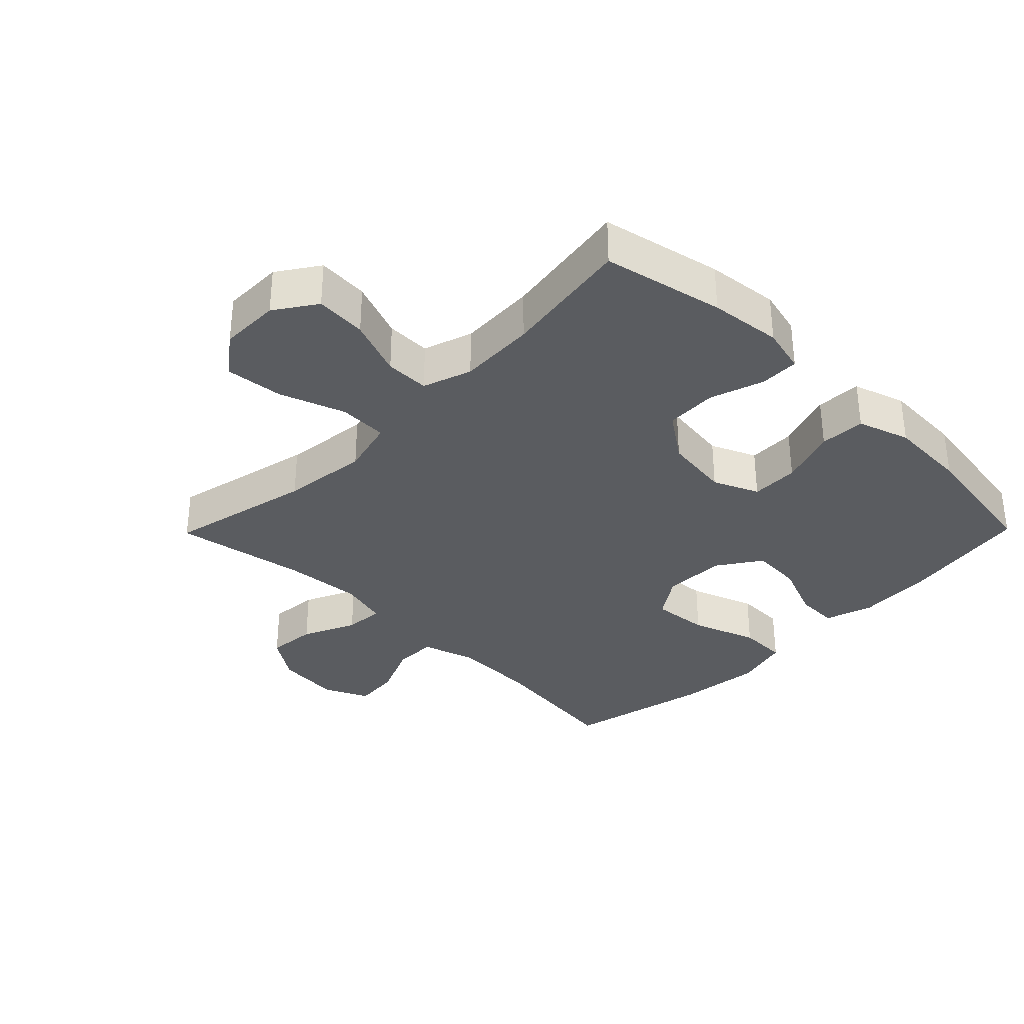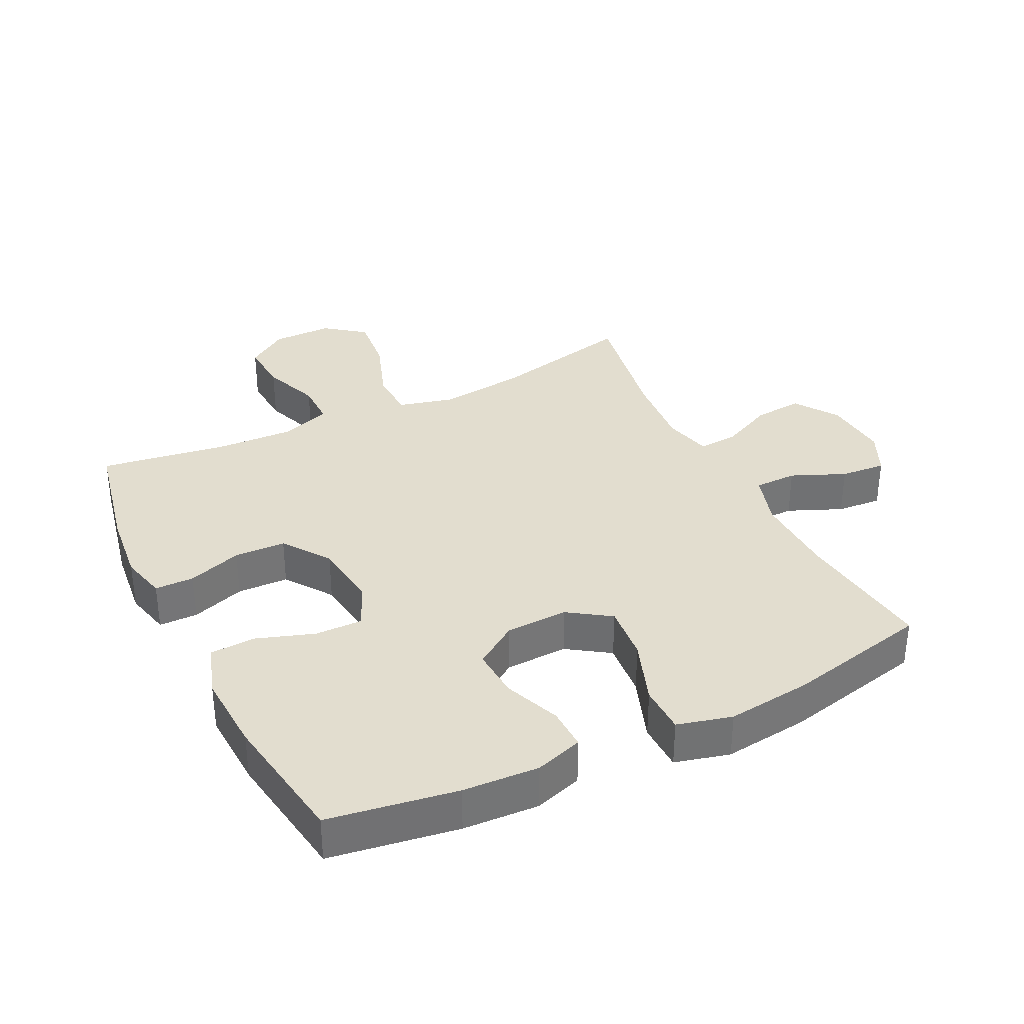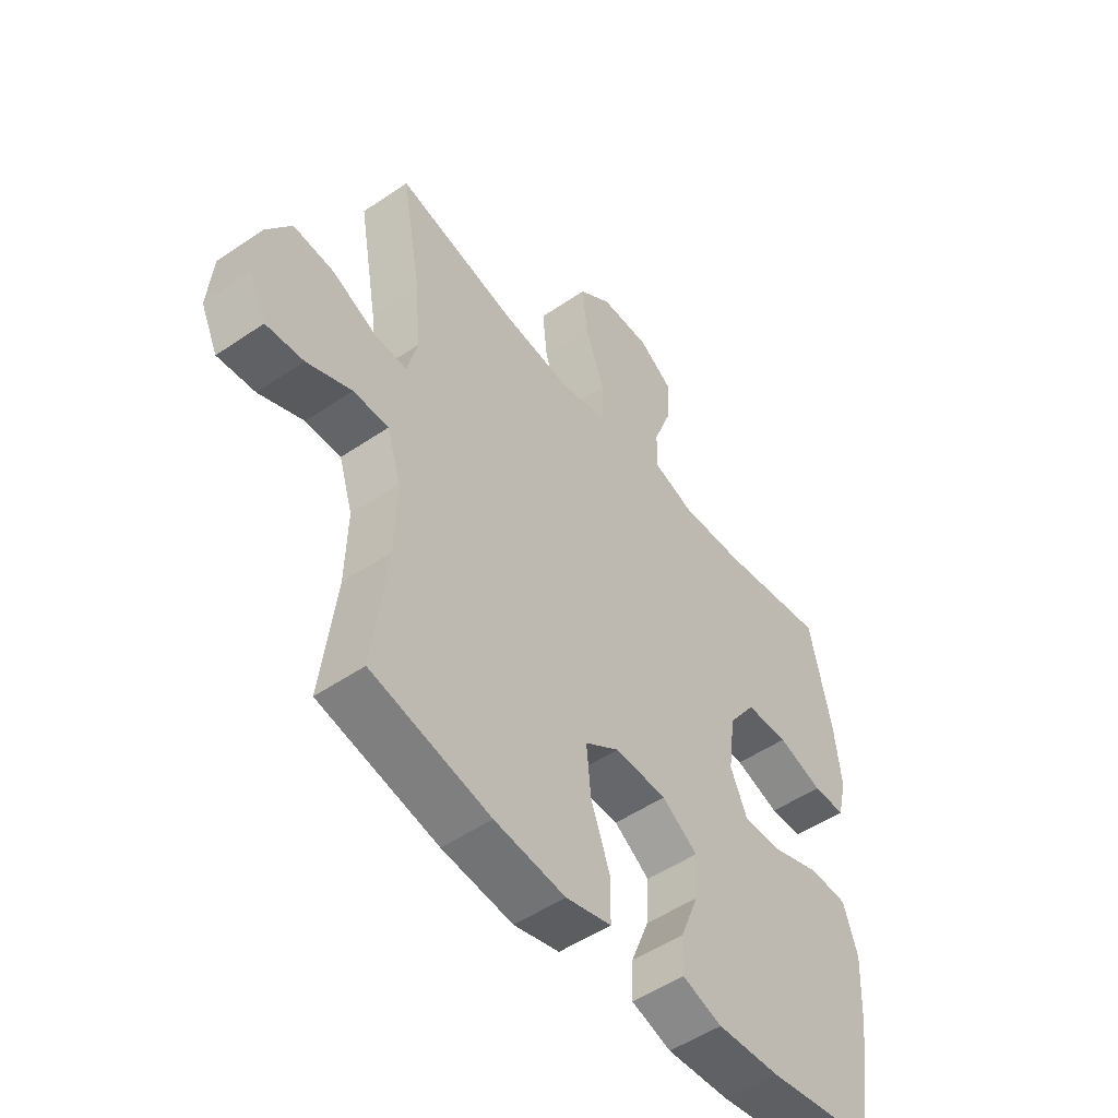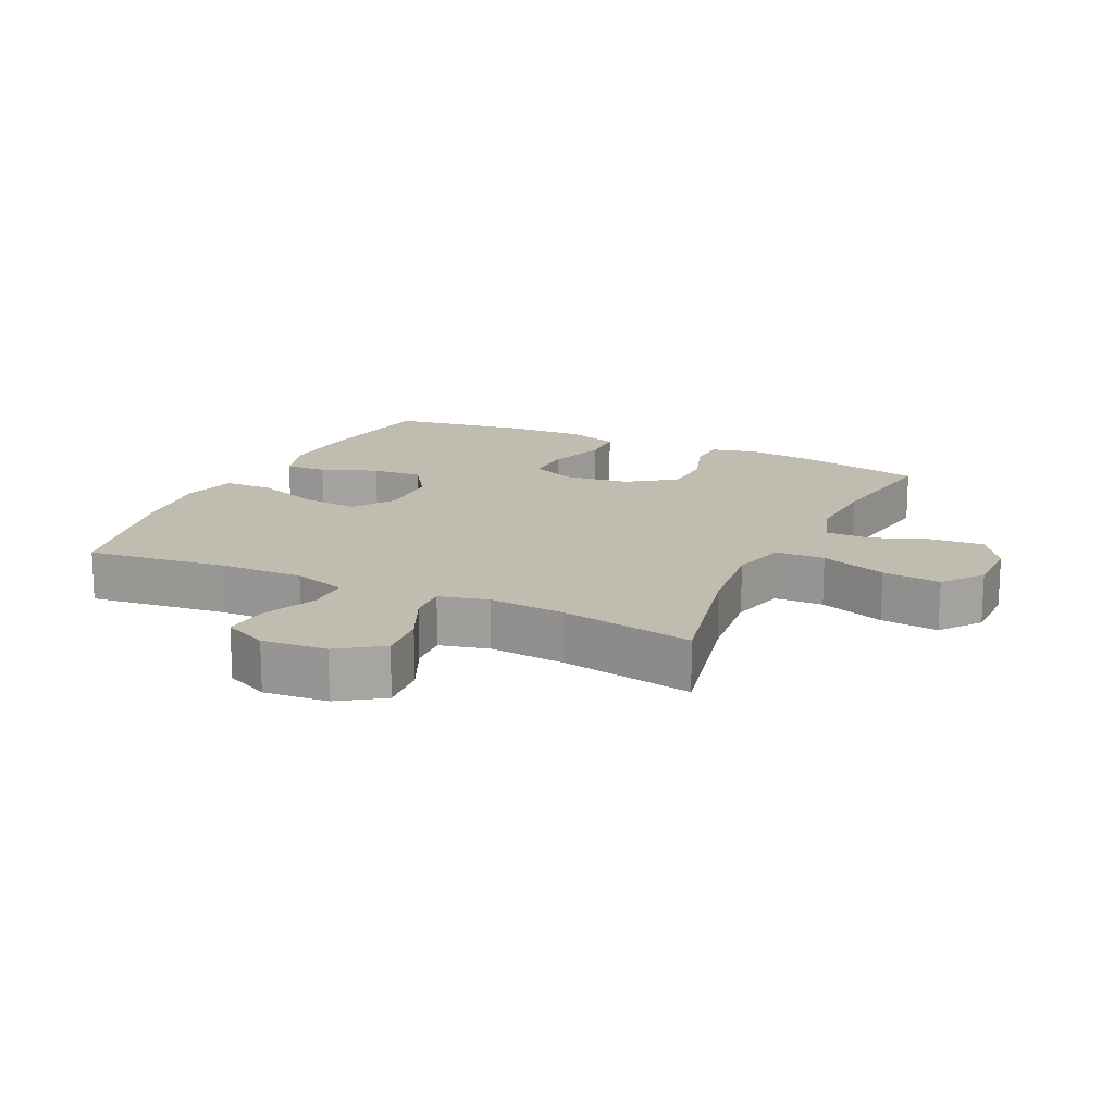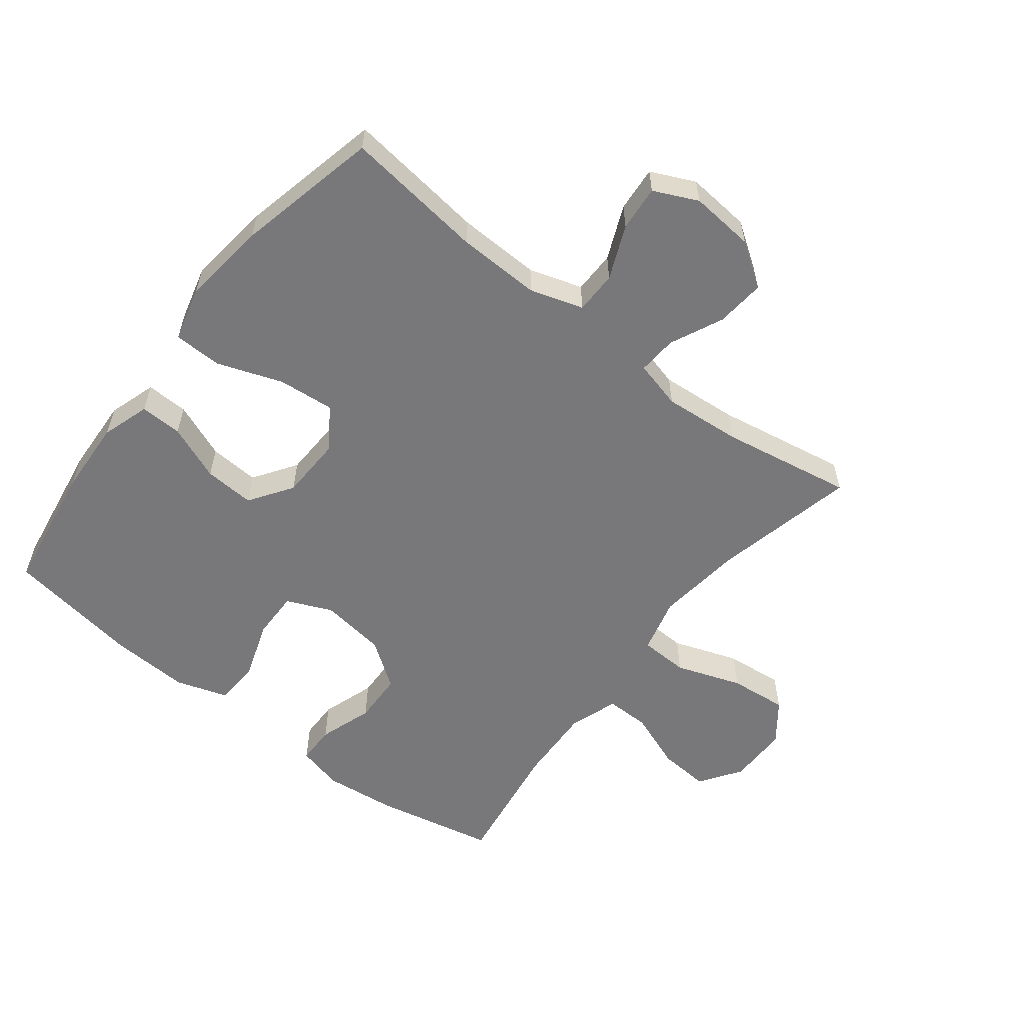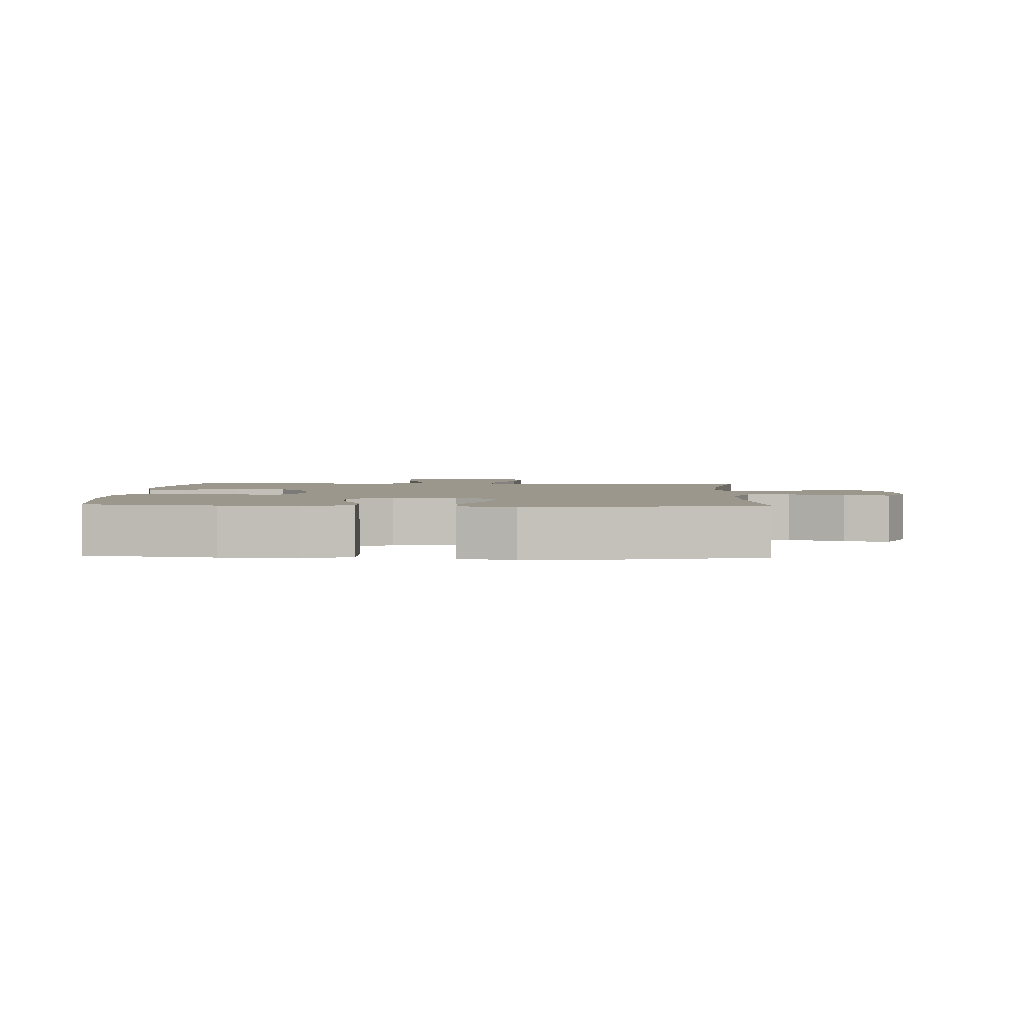
<metadata>
{"format":"obj","ext":"obj","renderer":"f3d","projection":"perspective","resolution":1024,"background":"white","views":[{"elev":-34.0,"azim":45.5,"up":"+Y"},{"elev":35.0,"azim":153.7,"up":"+Y"},{"elev":-50.9,"azim":-53.3,"up":"+Z"},{"elev":16.4,"azim":-64.6,"up":"+Y"},{"elev":-57.6,"azim":-128.0,"up":"+Y"},{"elev":2.6,"azim":-177.4,"up":"+Y"}]}
</metadata>
<code>
o path1076
v 0.5625 0.0375 -0.3111
v 0.5684 0.0375 -0.1832
v 0.5412 0.0375 -0.1004
v 0.4685 0.0375 -0.09731
v 0.3764 0.0375 -0.1289
v 0.3002 0.0375 -0.1304
v 0.2686 0.0375 -0.05813
v 0.2823 0.0375 0.04655
v 0.335 0.0375 0.1212
v 0.4169 0.0375 0.124
v 0.5031 0.0375 0.09535
v 0.5652 0.0375 0.0963
v 0.5832 0.0375 0.1695
v 0.5704 0.0375 0.284
v 0.5295 0.0375 0.4765
v 0.3232 0.0375 0.4452
v 0.2007 0.0375 0.4397
v 0.1229 0.0375 0.4662
v 0.1233 0.0375 0.5369
v 0.1582 0.0375 0.6288
v 0.1638 0.0375 0.7105
v 0.09796 0.0375 0.7552
v 0.001988 0.0375 0.755
v -0.06163 0.0375 0.7067
v -0.05207 0.0375 0.6141
v -0.01495 0.0375 0.5095
v -0.01748 0.0375 0.4318
v -0.1059 0.0375 0.4091
v -0.2429 0.0375 0.4251
v -0.4724 0.0375 0.4765
v -0.4353 0.0375 0.2665
v -0.4248 0.0375 0.1425
v -0.4444 0.0375 0.0654
v -0.5067 0.0375 0.06963
v -0.5913 0.0375 0.1087
v -0.6696 0.0375 0.1157
v -0.717 0.0375 0.04603
v -0.7261 0.0375 -0.05665
v -0.6933 0.0375 -0.1266
v -0.6212 0.0375 -0.1203
v -0.5355 0.0375 -0.08341
v -0.4678 0.0375 -0.0839
v -0.4413 0.0375 -0.1688
v -0.4449 0.0375 -0.3017
v -0.4724 0.0375 -0.5252
v -0.2443 0.0375 -0.5759
v -0.1085 0.0375 -0.5915
v -0.02123 0.0375 -0.5687
v -0.01976 0.0375 -0.4914
v -0.05719 0.0375 -0.388
v -0.06559 0.0375 -0.2979
v 0.000969 0.0375 -0.2531
v 0.1005 0.0375 -0.2562
v 0.1691 0.0375 -0.3026
v 0.1642 0.0375 -0.3832
v 0.1287 0.0375 -0.4722
v 0.1267 0.0375 -0.5397
v 0.2032 0.0375 -0.5641
v 0.3246 0.0375 -0.5575
v 0.5295 0.0375 -0.5252
v 0.5625 -0.0375 -0.3111
v 0.5684 -0.0375 -0.1832
v 0.5412 -0.0375 -0.1004
v 0.4685 -0.0375 -0.09731
v 0.3764 -0.0375 -0.1289
v 0.3002 -0.0375 -0.1304
v 0.2686 -0.0375 -0.05813
v 0.2823 -0.0375 0.04655
v 0.335 -0.0375 0.1212
v 0.4169 -0.0375 0.124
v 0.5031 -0.0375 0.09535
v 0.5652 -0.0375 0.0963
v 0.5832 -0.0375 0.1695
v 0.5704 -0.0375 0.284
v 0.5295 -0.0375 0.4765
v 0.3232 -0.0375 0.4452
v 0.2007 -0.0375 0.4397
v 0.1229 -0.0375 0.4662
v 0.1233 -0.0375 0.5369
v 0.1582 -0.0375 0.6288
v 0.1638 -0.0375 0.7105
v 0.09796 -0.0375 0.7552
v 0.001988 -0.0375 0.755
v -0.06163 -0.0375 0.7067
v -0.05207 -0.0375 0.6141
v -0.01495 -0.0375 0.5095
v -0.01748 -0.0375 0.4318
v -0.1059 -0.0375 0.4091
v -0.2429 -0.0375 0.4251
v -0.4724 -0.0375 0.4765
v -0.4353 -0.0375 0.2665
v -0.4248 -0.0375 0.1425
v -0.4444 -0.0375 0.0654
v -0.5067 -0.0375 0.06963
v -0.5913 -0.0375 0.1087
v -0.6696 -0.0375 0.1157
v -0.717 -0.0375 0.04603
v -0.7261 -0.0375 -0.05665
v -0.6933 -0.0375 -0.1266
v -0.6212 -0.0375 -0.1203
v -0.5355 -0.0375 -0.08341
v -0.4678 -0.0375 -0.0839
v -0.4413 -0.0375 -0.1688
v -0.4449 -0.0375 -0.3017
v -0.4724 -0.0375 -0.5252
v -0.2443 -0.0375 -0.5759
v -0.1085 -0.0375 -0.5915
v -0.02123 -0.0375 -0.5687
v -0.01976 -0.0375 -0.4914
v -0.05719 -0.0375 -0.388
v -0.06559 -0.0375 -0.2979
v 0.000969 -0.0375 -0.2531
v 0.1005 -0.0375 -0.2562
v 0.1691 -0.0375 -0.3026
v 0.1642 -0.0375 -0.3832
v 0.1287 -0.0375 -0.4722
v 0.1267 -0.0375 -0.5397
v 0.2032 -0.0375 -0.5641
v 0.3246 -0.0375 -0.5575
v 0.5295 -0.0375 -0.5252
v 0.1638 0.0375 0.7105
v 0.09796 0.0375 0.7552
v 0.001988 0.0375 0.755
v -0.06163 0.0375 0.7067
v 0.1582 0.0375 0.6288
v -0.05207 0.0375 0.6141
v 0.1233 0.0375 0.5369
v -0.01495 0.0375 0.5095
v 0.1229 0.0375 0.4662
v 0.1229 0.0375 0.4662
v -0.01748 0.0375 0.4318
v -0.01748 0.0375 0.4318
v 0.2007 0.0375 0.4397
v 0.5295 0.0375 0.4765
v 0.5295 0.0375 0.4765
v 0.3232 0.0375 0.4452
v -0.2429 0.0375 0.4251
v -0.4724 0.0375 0.4765
v -0.4724 0.0375 0.4765
v -0.1059 0.0375 0.4091
v 0.5704 0.0375 0.284
v -0.4353 0.0375 0.2665
v 0.5832 0.0375 0.1695
v -0.4248 0.0375 0.1425
v 0.5652 0.0375 0.0963
v 0.5652 0.0375 0.0963
v 0.335 0.0375 0.1212
v 0.4169 0.0375 0.124
v -0.4444 0.0375 0.0654
v -0.4444 0.0375 0.0654
v 0.5031 0.0375 0.09535
v 0.2823 0.0375 0.04655
v -0.5913 0.0375 0.1087
v -0.6696 0.0375 0.1157
v -0.6696 0.0375 0.1157
v -0.717 0.0375 0.04603
v -0.5067 0.0375 0.06963
v 0.2686 0.0375 -0.05813
v -0.7261 0.0375 -0.05665
v -0.6933 0.0375 -0.1266
v -0.6933 0.0375 -0.1266
v 0.3002 0.0375 -0.1304
v 0.3002 0.0375 -0.1304
v -0.5355 0.0375 -0.08341
v -0.4678 0.0375 -0.0839
v -0.4678 0.0375 -0.0839
v -0.6212 0.0375 -0.1203
v -0.4413 0.0375 -0.1688
v 0.5412 0.0375 -0.1004
v 0.5412 0.0375 -0.1004
v 0.4685 0.0375 -0.09731
v 0.3764 0.0375 -0.1289
v 0.5684 0.0375 -0.1832
v -0.4449 0.0375 -0.3017
v 0.5625 0.0375 -0.3111
v 0.000969 0.0375 -0.2531
v 0.1005 0.0375 -0.2562
v -0.06559 0.0375 -0.2979
v -0.06559 0.0375 -0.2979
v 0.1691 0.0375 -0.3026
v -0.05719 0.0375 -0.388
v 0.1642 0.0375 -0.3832
v 0.1287 0.0375 -0.4722
v -0.01976 0.0375 -0.4914
v 0.1267 0.0375 -0.5397
v 0.1267 0.0375 -0.5397
v -0.02123 0.0375 -0.5687
v -0.02123 0.0375 -0.5687
v -0.4724 0.0375 -0.5252
v -0.4724 0.0375 -0.5252
v 0.5295 0.0375 -0.5252
v 0.5295 0.0375 -0.5252
v 0.2032 0.0375 -0.5641
v 0.3246 0.0375 -0.5575
v -0.2443 0.0375 -0.5759
v -0.1085 0.0375 -0.5915
v 0.1638 -0.0375 0.7105
v 0.09796 -0.0375 0.7552
v 0.001988 -0.0375 0.755
v -0.06163 -0.0375 0.7067
v 0.1582 -0.0375 0.6288
v -0.05207 -0.0375 0.6141
v 0.1233 -0.0375 0.5369
v -0.01495 -0.0375 0.5095
v 0.1229 -0.0375 0.4662
v 0.1229 -0.0375 0.4662
v -0.01748 -0.0375 0.4318
v -0.01748 -0.0375 0.4318
v 0.2007 -0.0375 0.4397
v 0.5295 -0.0375 0.4765
v 0.5295 -0.0375 0.4765
v 0.3232 -0.0375 0.4452
v -0.2429 -0.0375 0.4251
v -0.4724 -0.0375 0.4765
v -0.4724 -0.0375 0.4765
v -0.1059 -0.0375 0.4091
v 0.5704 -0.0375 0.284
v -0.4353 -0.0375 0.2665
v 0.5832 -0.0375 0.1695
v -0.4248 -0.0375 0.1425
v 0.5652 -0.0375 0.0963
v 0.5652 -0.0375 0.0963
v 0.335 -0.0375 0.1212
v 0.4169 -0.0375 0.124
v -0.4444 -0.0375 0.0654
v -0.4444 -0.0375 0.0654
v 0.5031 -0.0375 0.09535
v 0.2823 -0.0375 0.04655
v -0.5913 -0.0375 0.1087
v -0.6696 -0.0375 0.1157
v -0.6696 -0.0375 0.1157
v -0.717 -0.0375 0.04603
v -0.5067 -0.0375 0.06963
v 0.2686 -0.0375 -0.05813
v -0.7261 -0.0375 -0.05665
v -0.6933 -0.0375 -0.1266
v -0.6933 -0.0375 -0.1266
v 0.3002 -0.0375 -0.1304
v 0.3002 -0.0375 -0.1304
v -0.5355 -0.0375 -0.08341
v -0.4678 -0.0375 -0.0839
v -0.4678 -0.0375 -0.0839
v -0.6212 -0.0375 -0.1203
v -0.4413 -0.0375 -0.1688
v 0.5412 -0.0375 -0.1004
v 0.5412 -0.0375 -0.1004
v 0.4685 -0.0375 -0.09731
v 0.3764 -0.0375 -0.1289
v 0.5684 -0.0375 -0.1832
v -0.4449 -0.0375 -0.3017
v 0.5625 -0.0375 -0.3111
v 0.000969 -0.0375 -0.2531
v 0.1005 -0.0375 -0.2562
v -0.06559 -0.0375 -0.2979
v -0.06559 -0.0375 -0.2979
v 0.1691 -0.0375 -0.3026
v -0.05719 -0.0375 -0.388
v 0.1642 -0.0375 -0.3832
v 0.1287 -0.0375 -0.4722
v -0.01976 -0.0375 -0.4914
v 0.1267 -0.0375 -0.5397
v 0.1267 -0.0375 -0.5397
v -0.02123 -0.0375 -0.5687
v -0.02123 -0.0375 -0.5687
v -0.4724 -0.0375 -0.5252
v -0.4724 -0.0375 -0.5252
v 0.5295 -0.0375 -0.5252
v 0.5295 -0.0375 -0.5252
v 0.2032 -0.0375 -0.5641
v 0.3246 -0.0375 -0.5575
v -0.2443 -0.0375 -0.5759
v -0.1085 -0.0375 -0.5915
f 218 213 214
f 249 248 251
f 253 234 252
f 224 212 223
f 252 220 225
f 232 240 229
f 267 251 270
f 204 205 203
f 241 233 240
f 228 209 207
f 251 248 256
f 217 224 219
f 198 199 202
f 254 225 244
f 247 249 245
f 240 232 243
f 204 203 202
f 257 272 260
f 252 225 254
f 207 205 204
f 243 235 236
f 241 225 233
f 244 225 241
f 219 227 221
f 252 228 216
f 256 238 253
f 201 202 203
f 212 224 217
f 252 216 220
f 270 251 258
f 248 238 256
f 198 202 201
f 205 207 209
f 224 227 219
f 228 223 209
f 243 232 235
f 258 251 256
f 250 254 244
f 248 249 247
f 253 238 234
f 216 228 207
f 202 199 200
f 261 269 259
f 232 229 230
f 271 250 265
f 254 250 257
f 220 216 213
f 233 229 240
f 269 270 258
f 198 201 197
f 209 223 212
f 259 269 258
f 272 257 271
f 212 217 210
f 260 272 263
f 234 228 252
f 220 213 218
f 271 257 250
f 21 22 82 81
f 22 23 83 82
f 23 24 84 83
f 20 21 81 80
f 24 25 85 84
f 19 20 80 79
f 25 26 86 85
f 130 19 79 206
f 26 132 208 86
f 17 18 78 77
f 135 16 76 211
f 29 139 215 89
f 16 17 77 76
f 27 28 88 87
f 28 29 89 88
f 14 15 75 74
f 30 31 91 90
f 13 14 74 73
f 31 32 92 91
f 146 13 73 222
f 9 10 70 69
f 32 150 226 92
f 11 12 72 71
f 10 11 71 70
f 8 9 69 68
f 35 155 231 95
f 36 37 97 96
f 34 35 95 94
f 33 34 94 93
f 7 8 68 67
f 37 38 98 97
f 38 161 237 98
f 163 7 67 239
f 41 166 242 101
f 40 41 101 100
f 39 40 100 99
f 42 43 103 102
f 170 4 64 246
f 4 5 65 64
f 2 3 63 62
f 5 6 66 65
f 43 44 104 103
f 1 2 62 61
f 52 53 113 112
f 179 52 112 255
f 53 54 114 113
f 50 51 111 110
f 54 55 115 114
f 55 56 116 115
f 49 50 110 109
f 56 186 262 116
f 188 49 109 264
f 44 190 266 104
f 192 1 61 268
f 57 58 118 117
f 59 60 120 119
f 58 59 119 118
f 45 46 106 105
f 47 48 108 107
f 46 47 107 106
f 142 138 137
f 173 175 172
f 177 176 158
f 148 147 136
f 176 149 144
f 156 153 164
f 191 194 175
f 128 127 129
f 165 164 157
f 152 131 133
f 175 180 172
f 141 143 148
f 122 126 123
f 178 168 149
f 171 169 173
f 164 167 156
f 128 126 127
f 181 184 196
f 176 178 149
f 131 128 129
f 167 160 159
f 165 157 149
f 168 165 149
f 143 145 151
f 176 140 152
f 180 177 162
f 125 127 126
f 136 141 148
f 176 144 140
f 194 182 175
f 172 180 162
f 122 125 126
f 129 133 131
f 148 143 151
f 152 133 147
f 167 159 156
f 182 180 175
f 174 168 178
f 172 171 173
f 177 158 162
f 140 131 152
f 126 124 123
f 185 183 193
f 156 154 153
f 195 189 174
f 178 181 174
f 144 137 140
f 157 164 153
f 193 182 194
f 122 121 125
f 133 136 147
f 183 182 193
f 196 195 181
f 136 134 141
f 184 187 196
f 158 176 152
f 144 142 137
f 195 174 181

</code>
